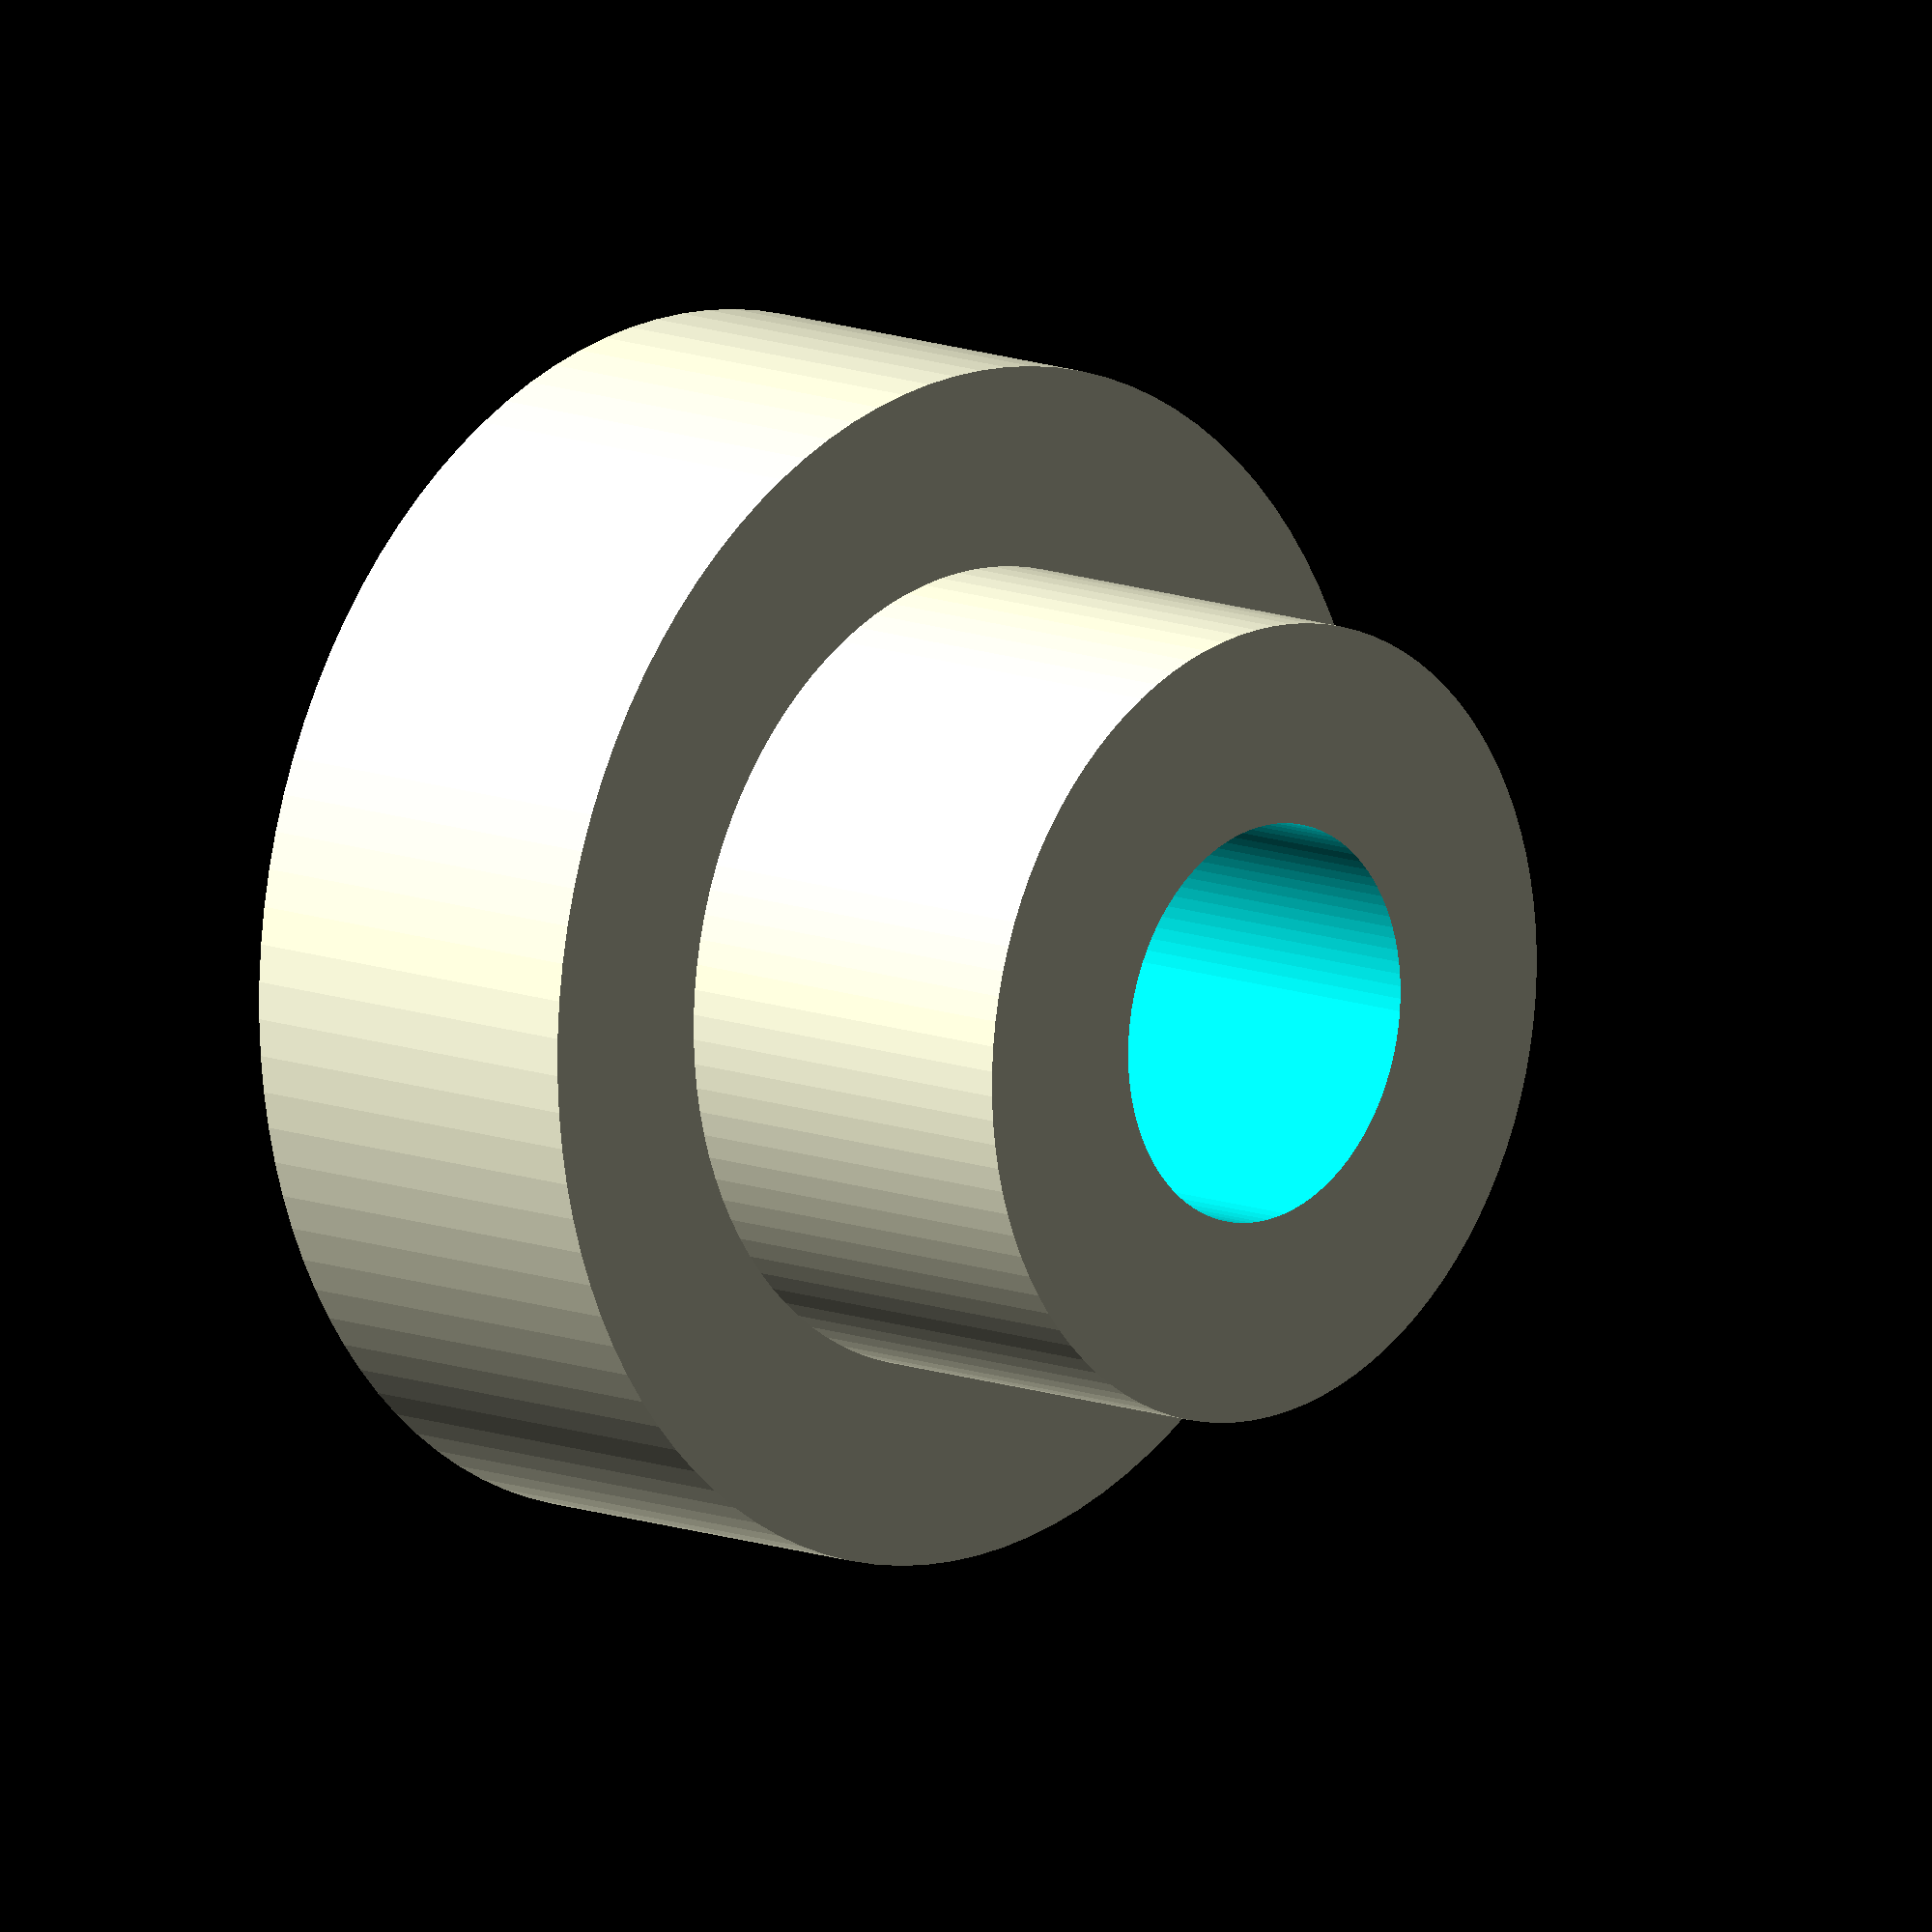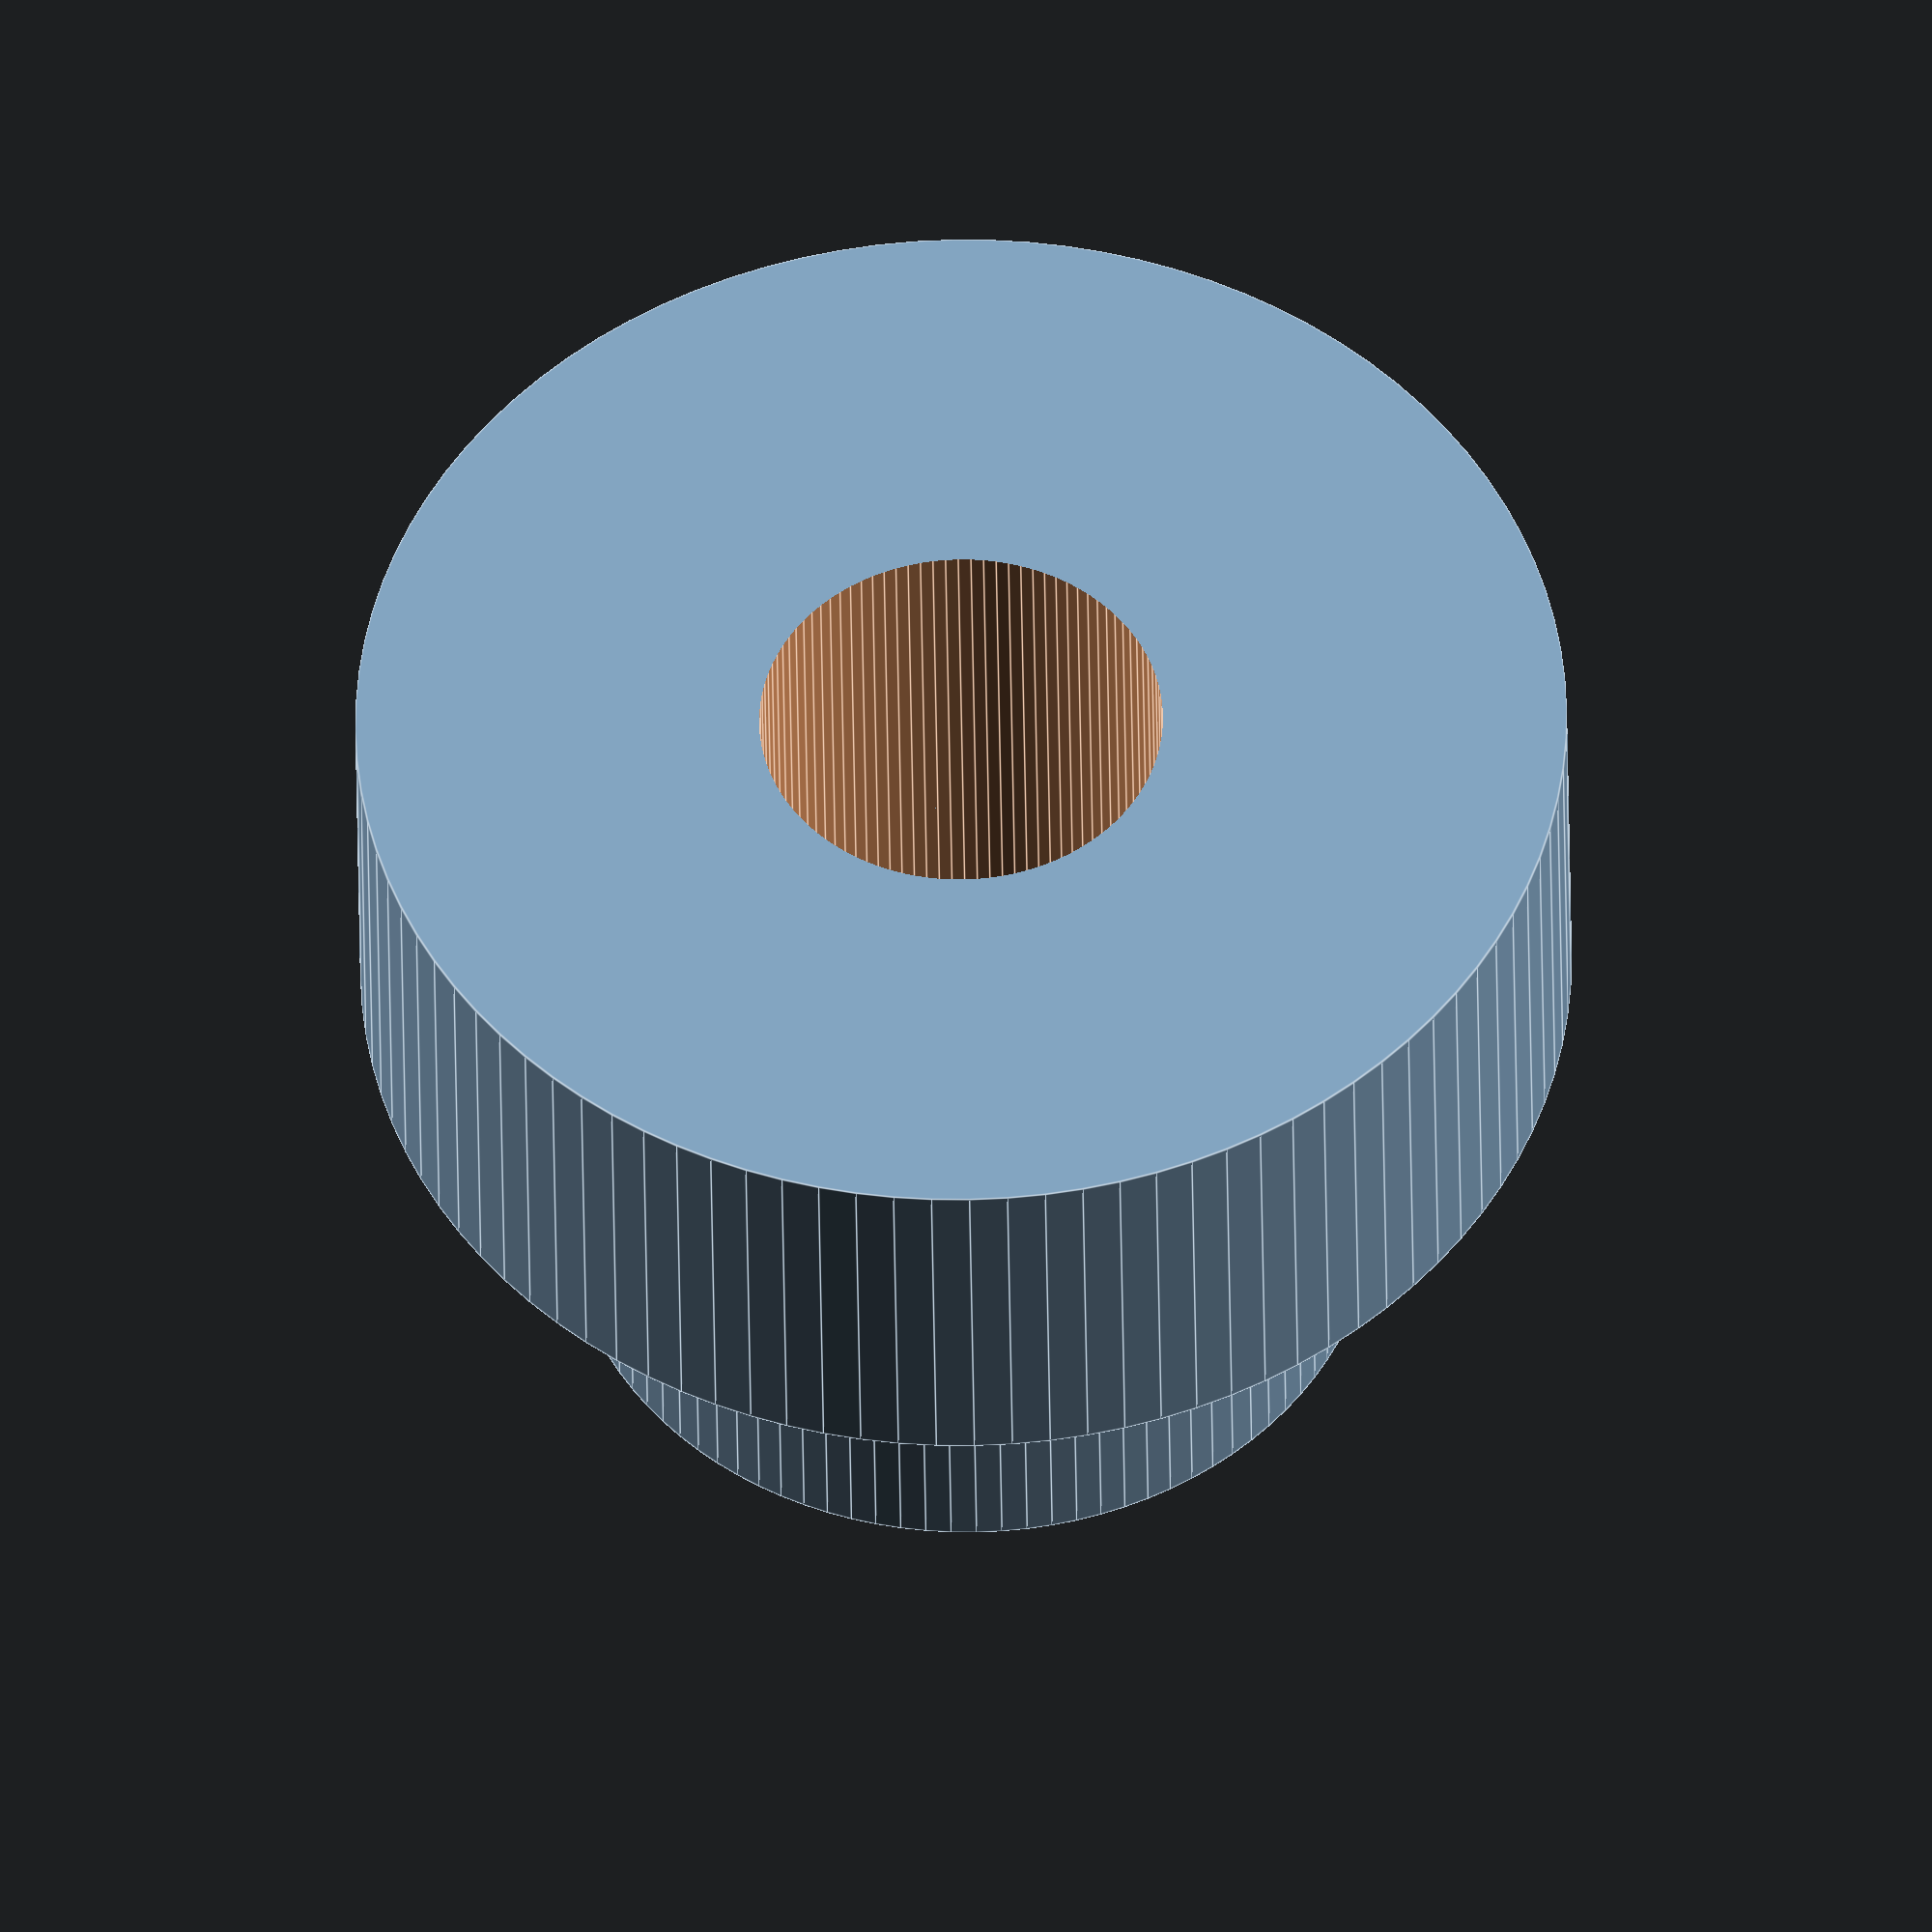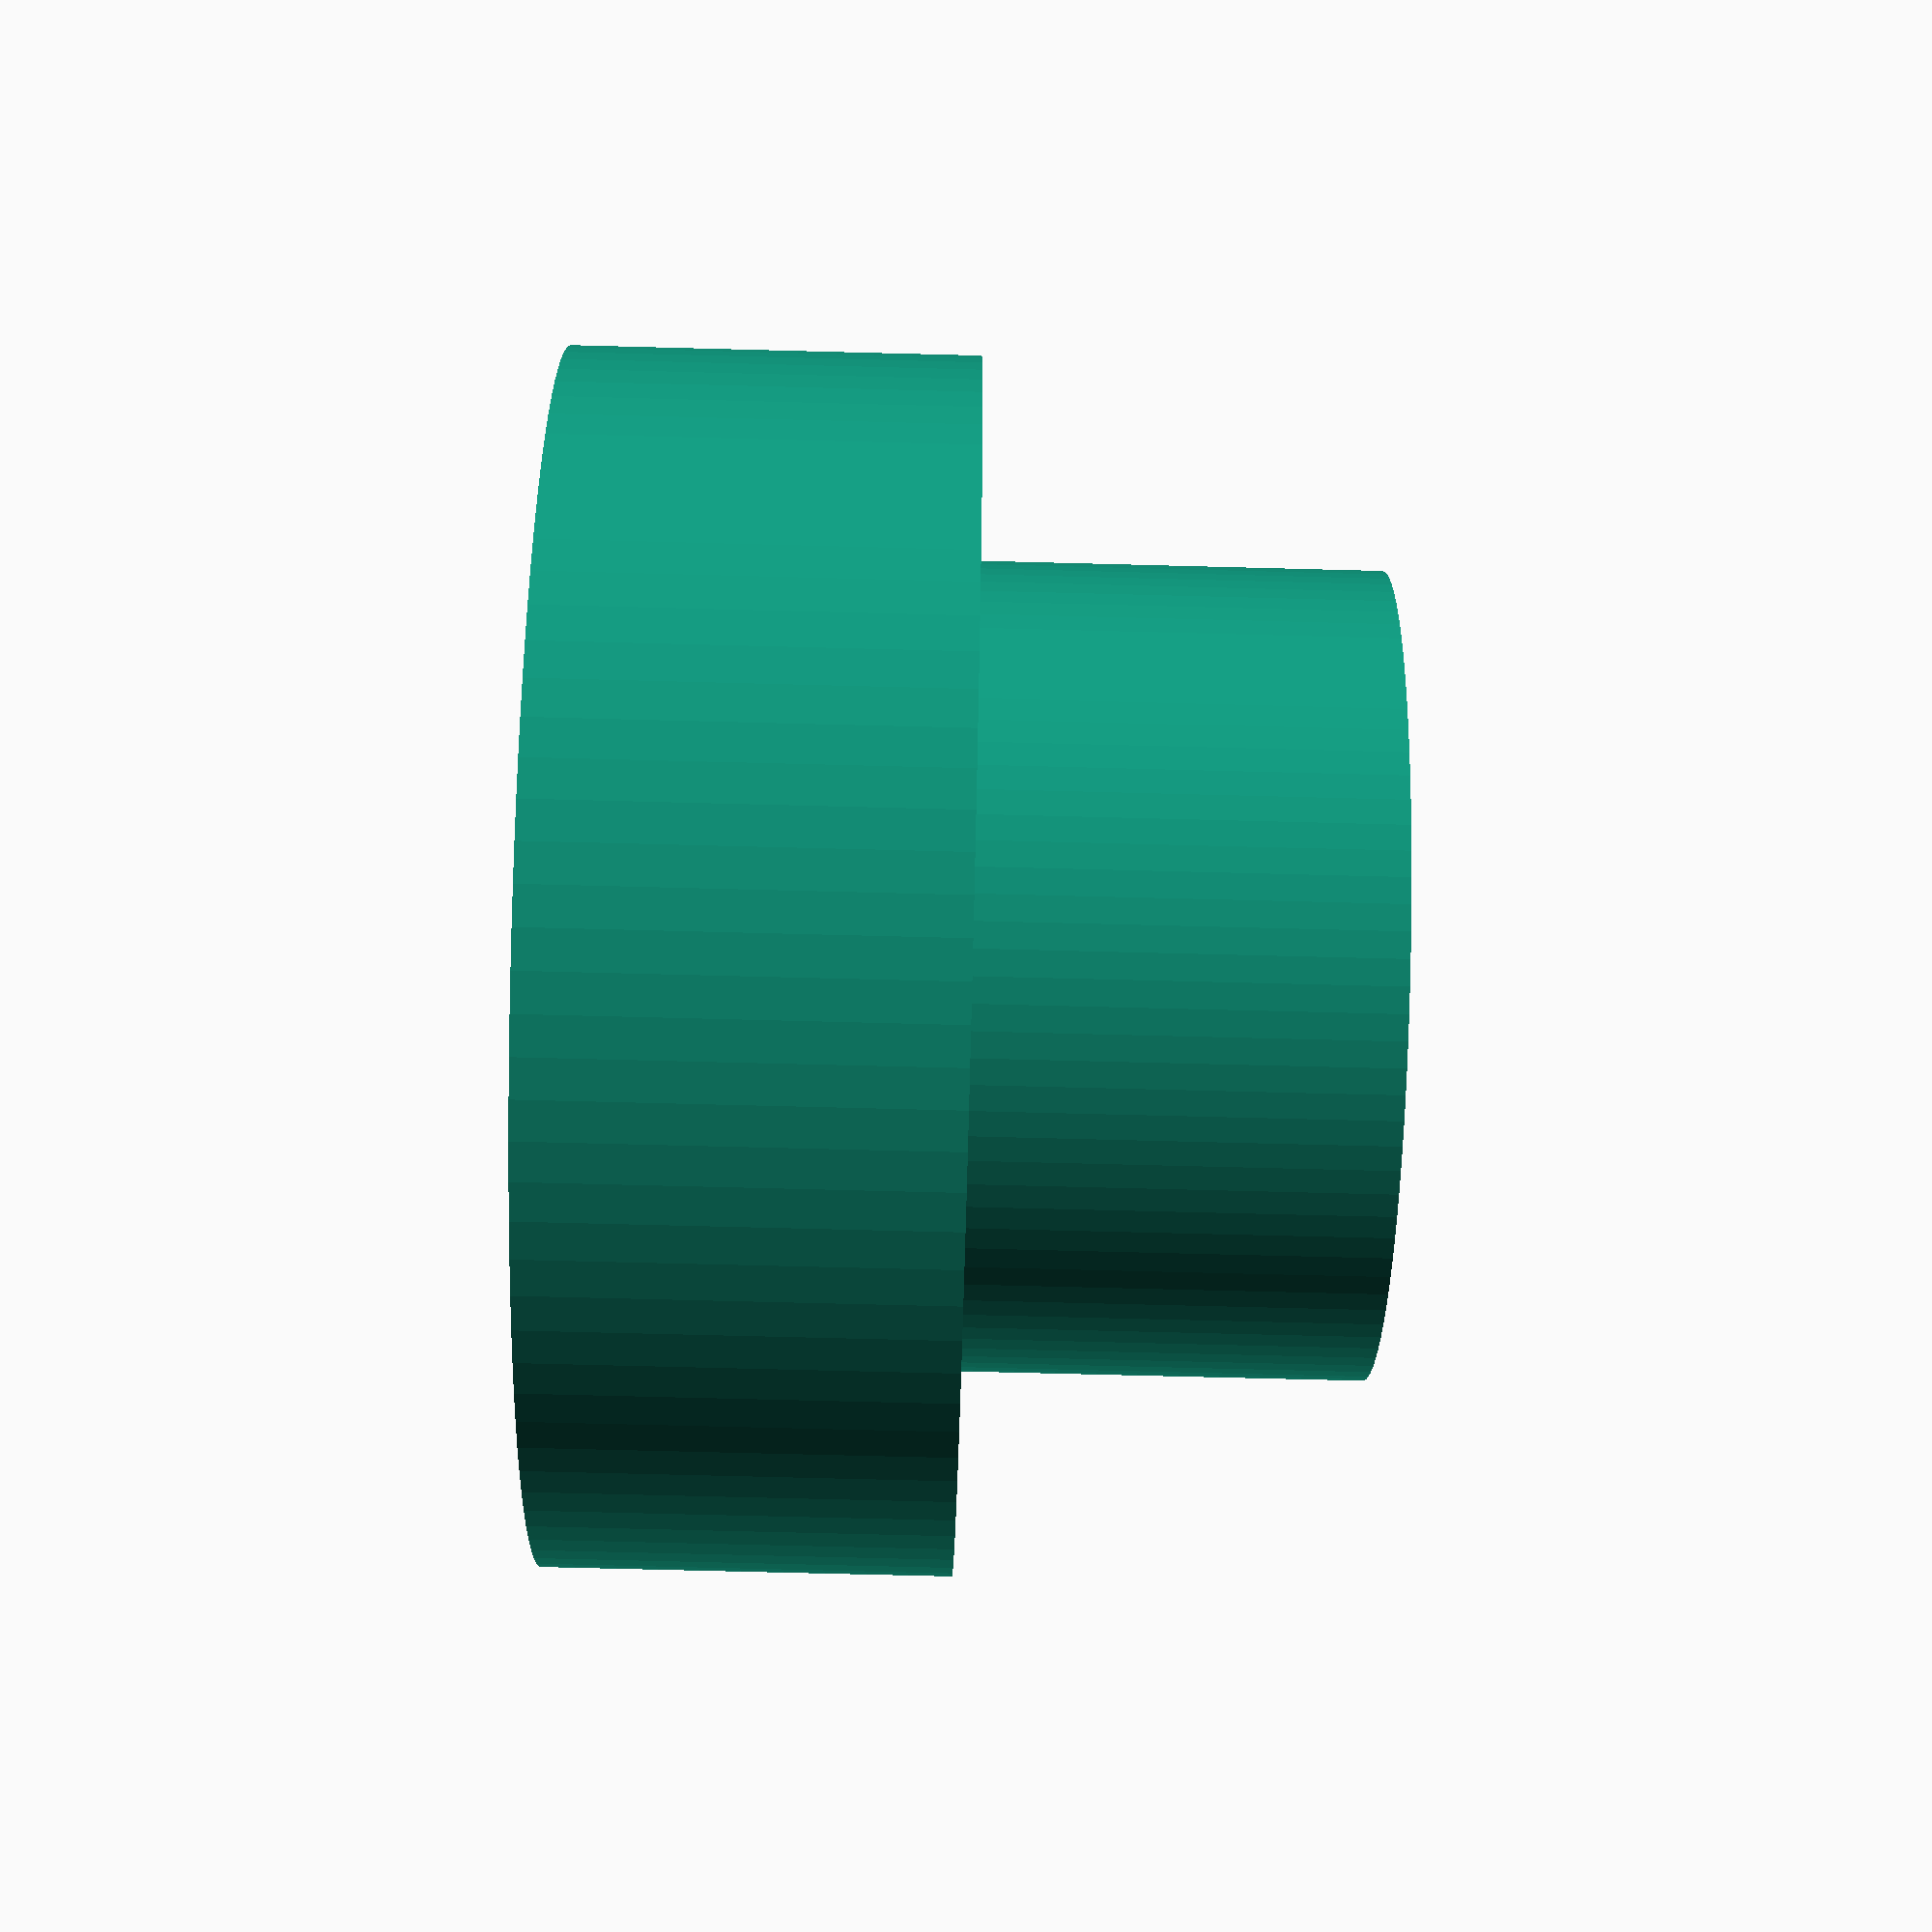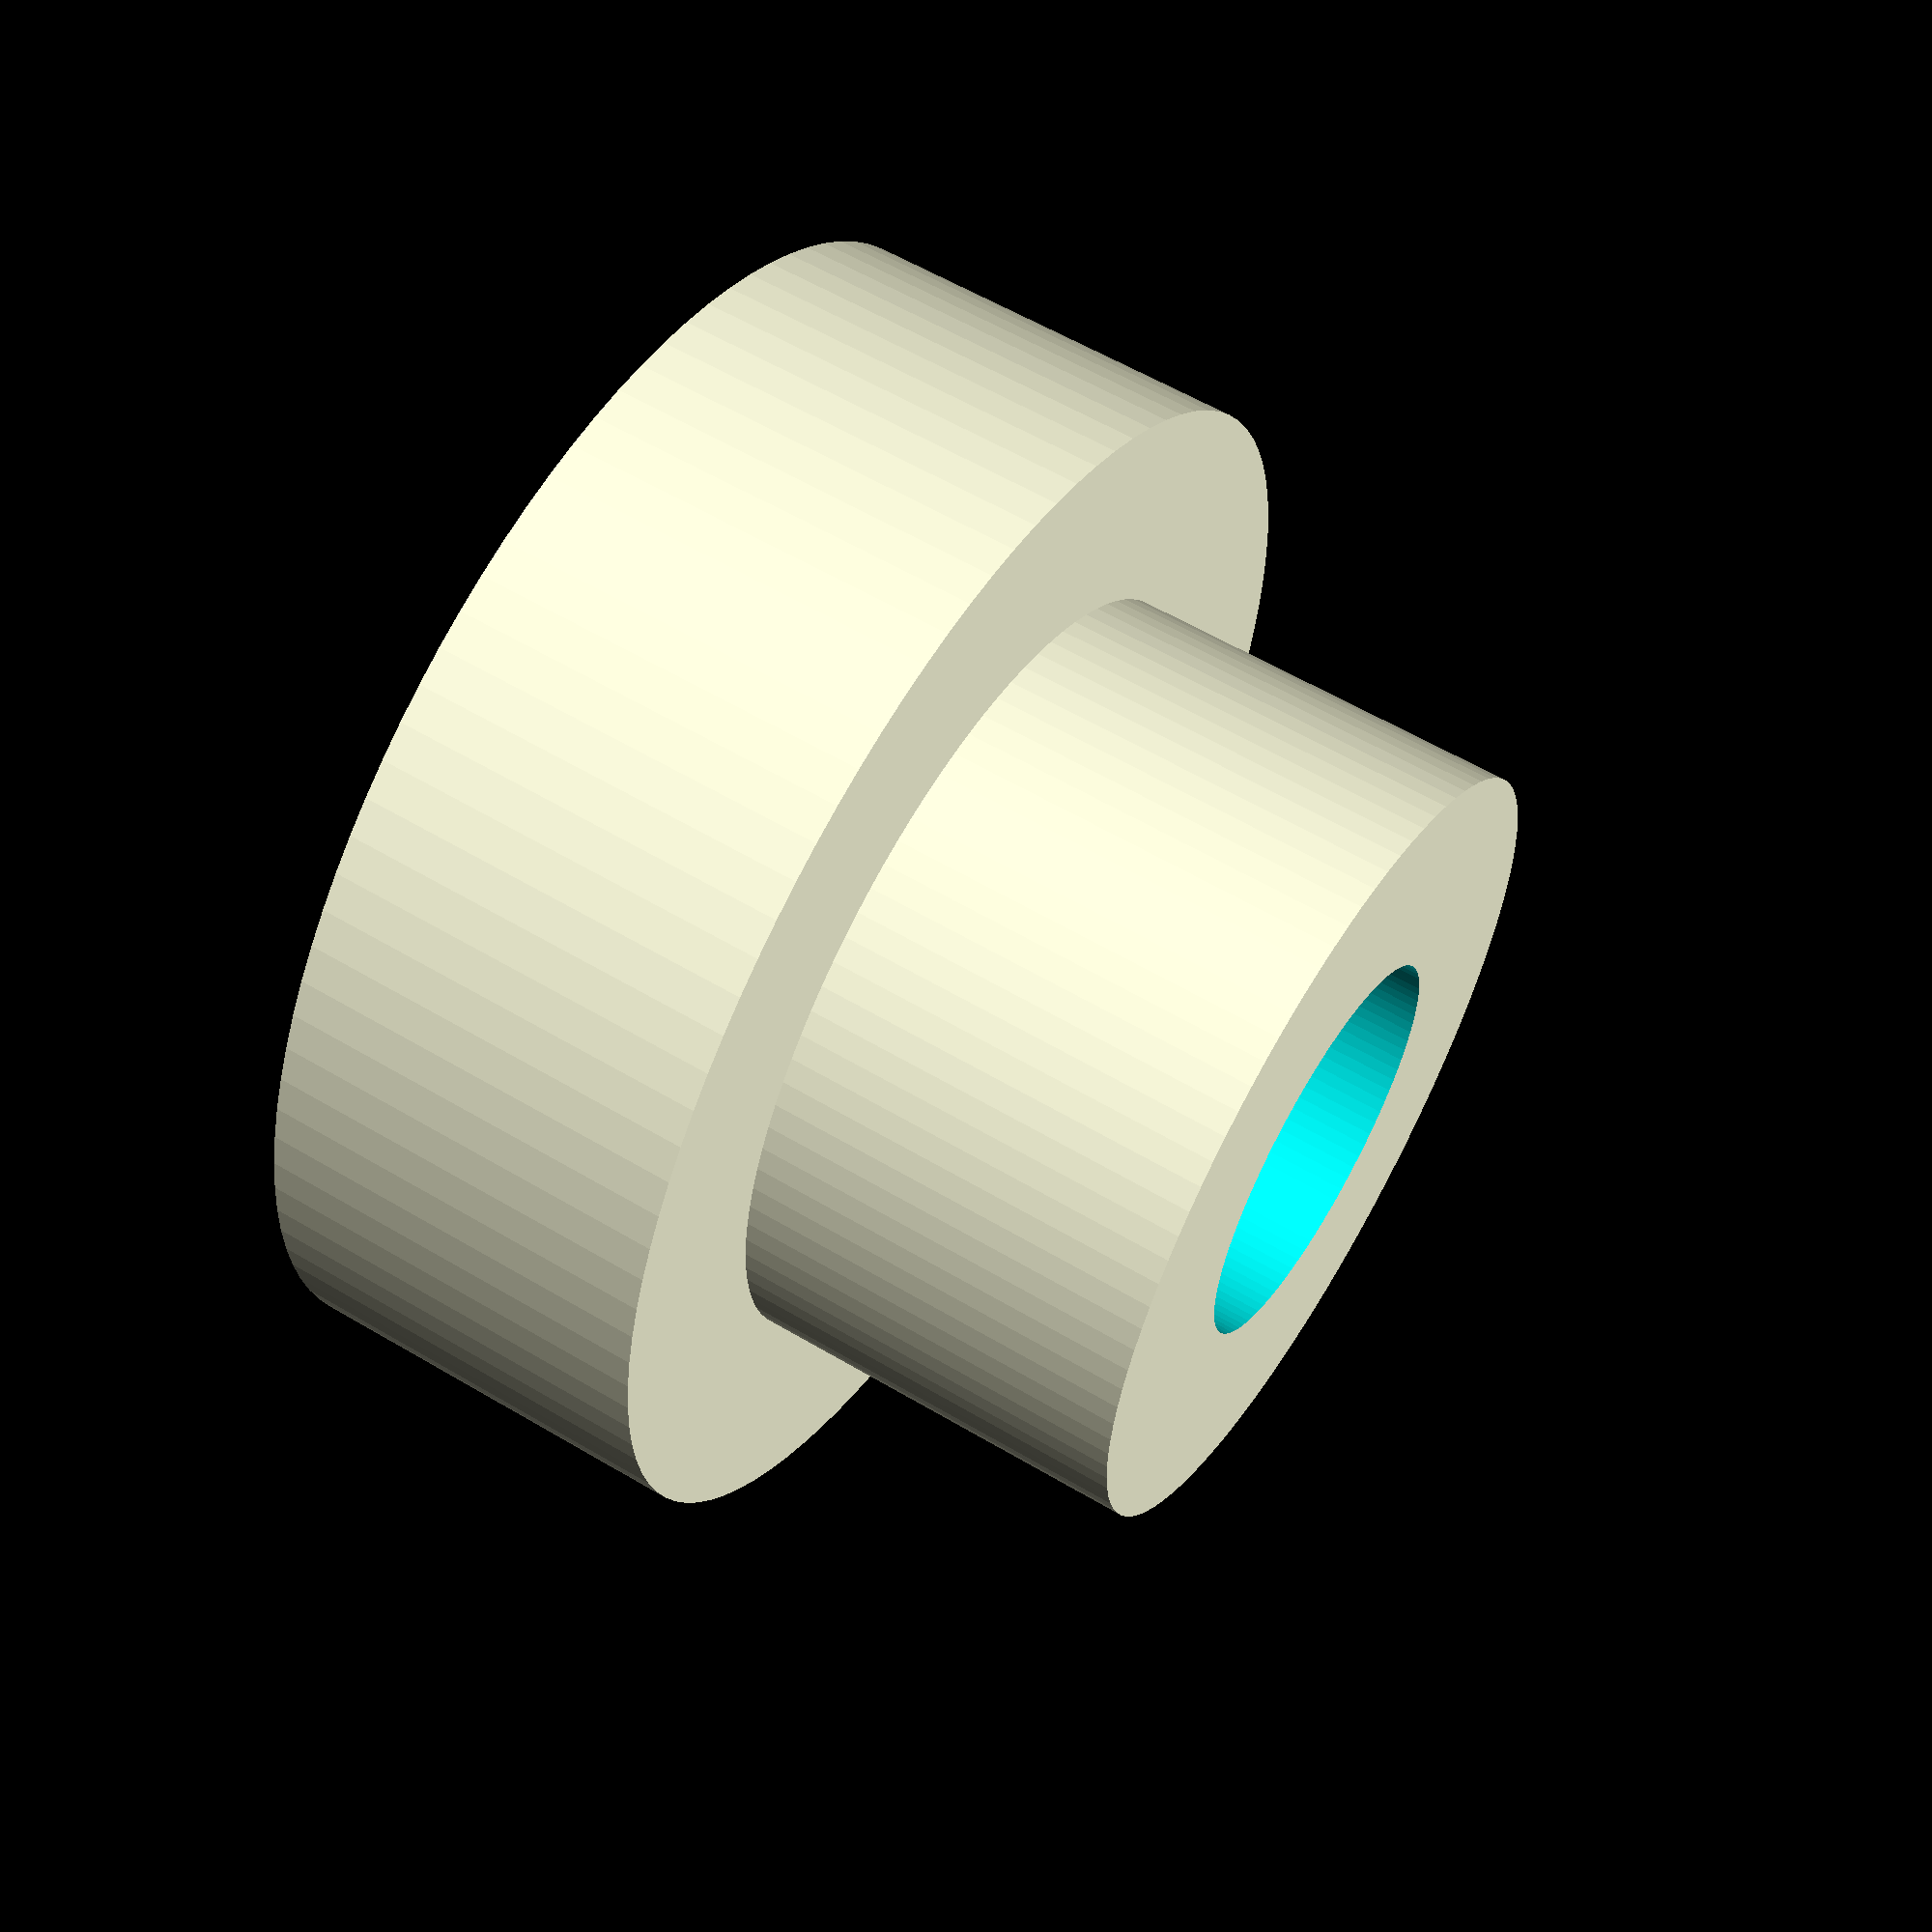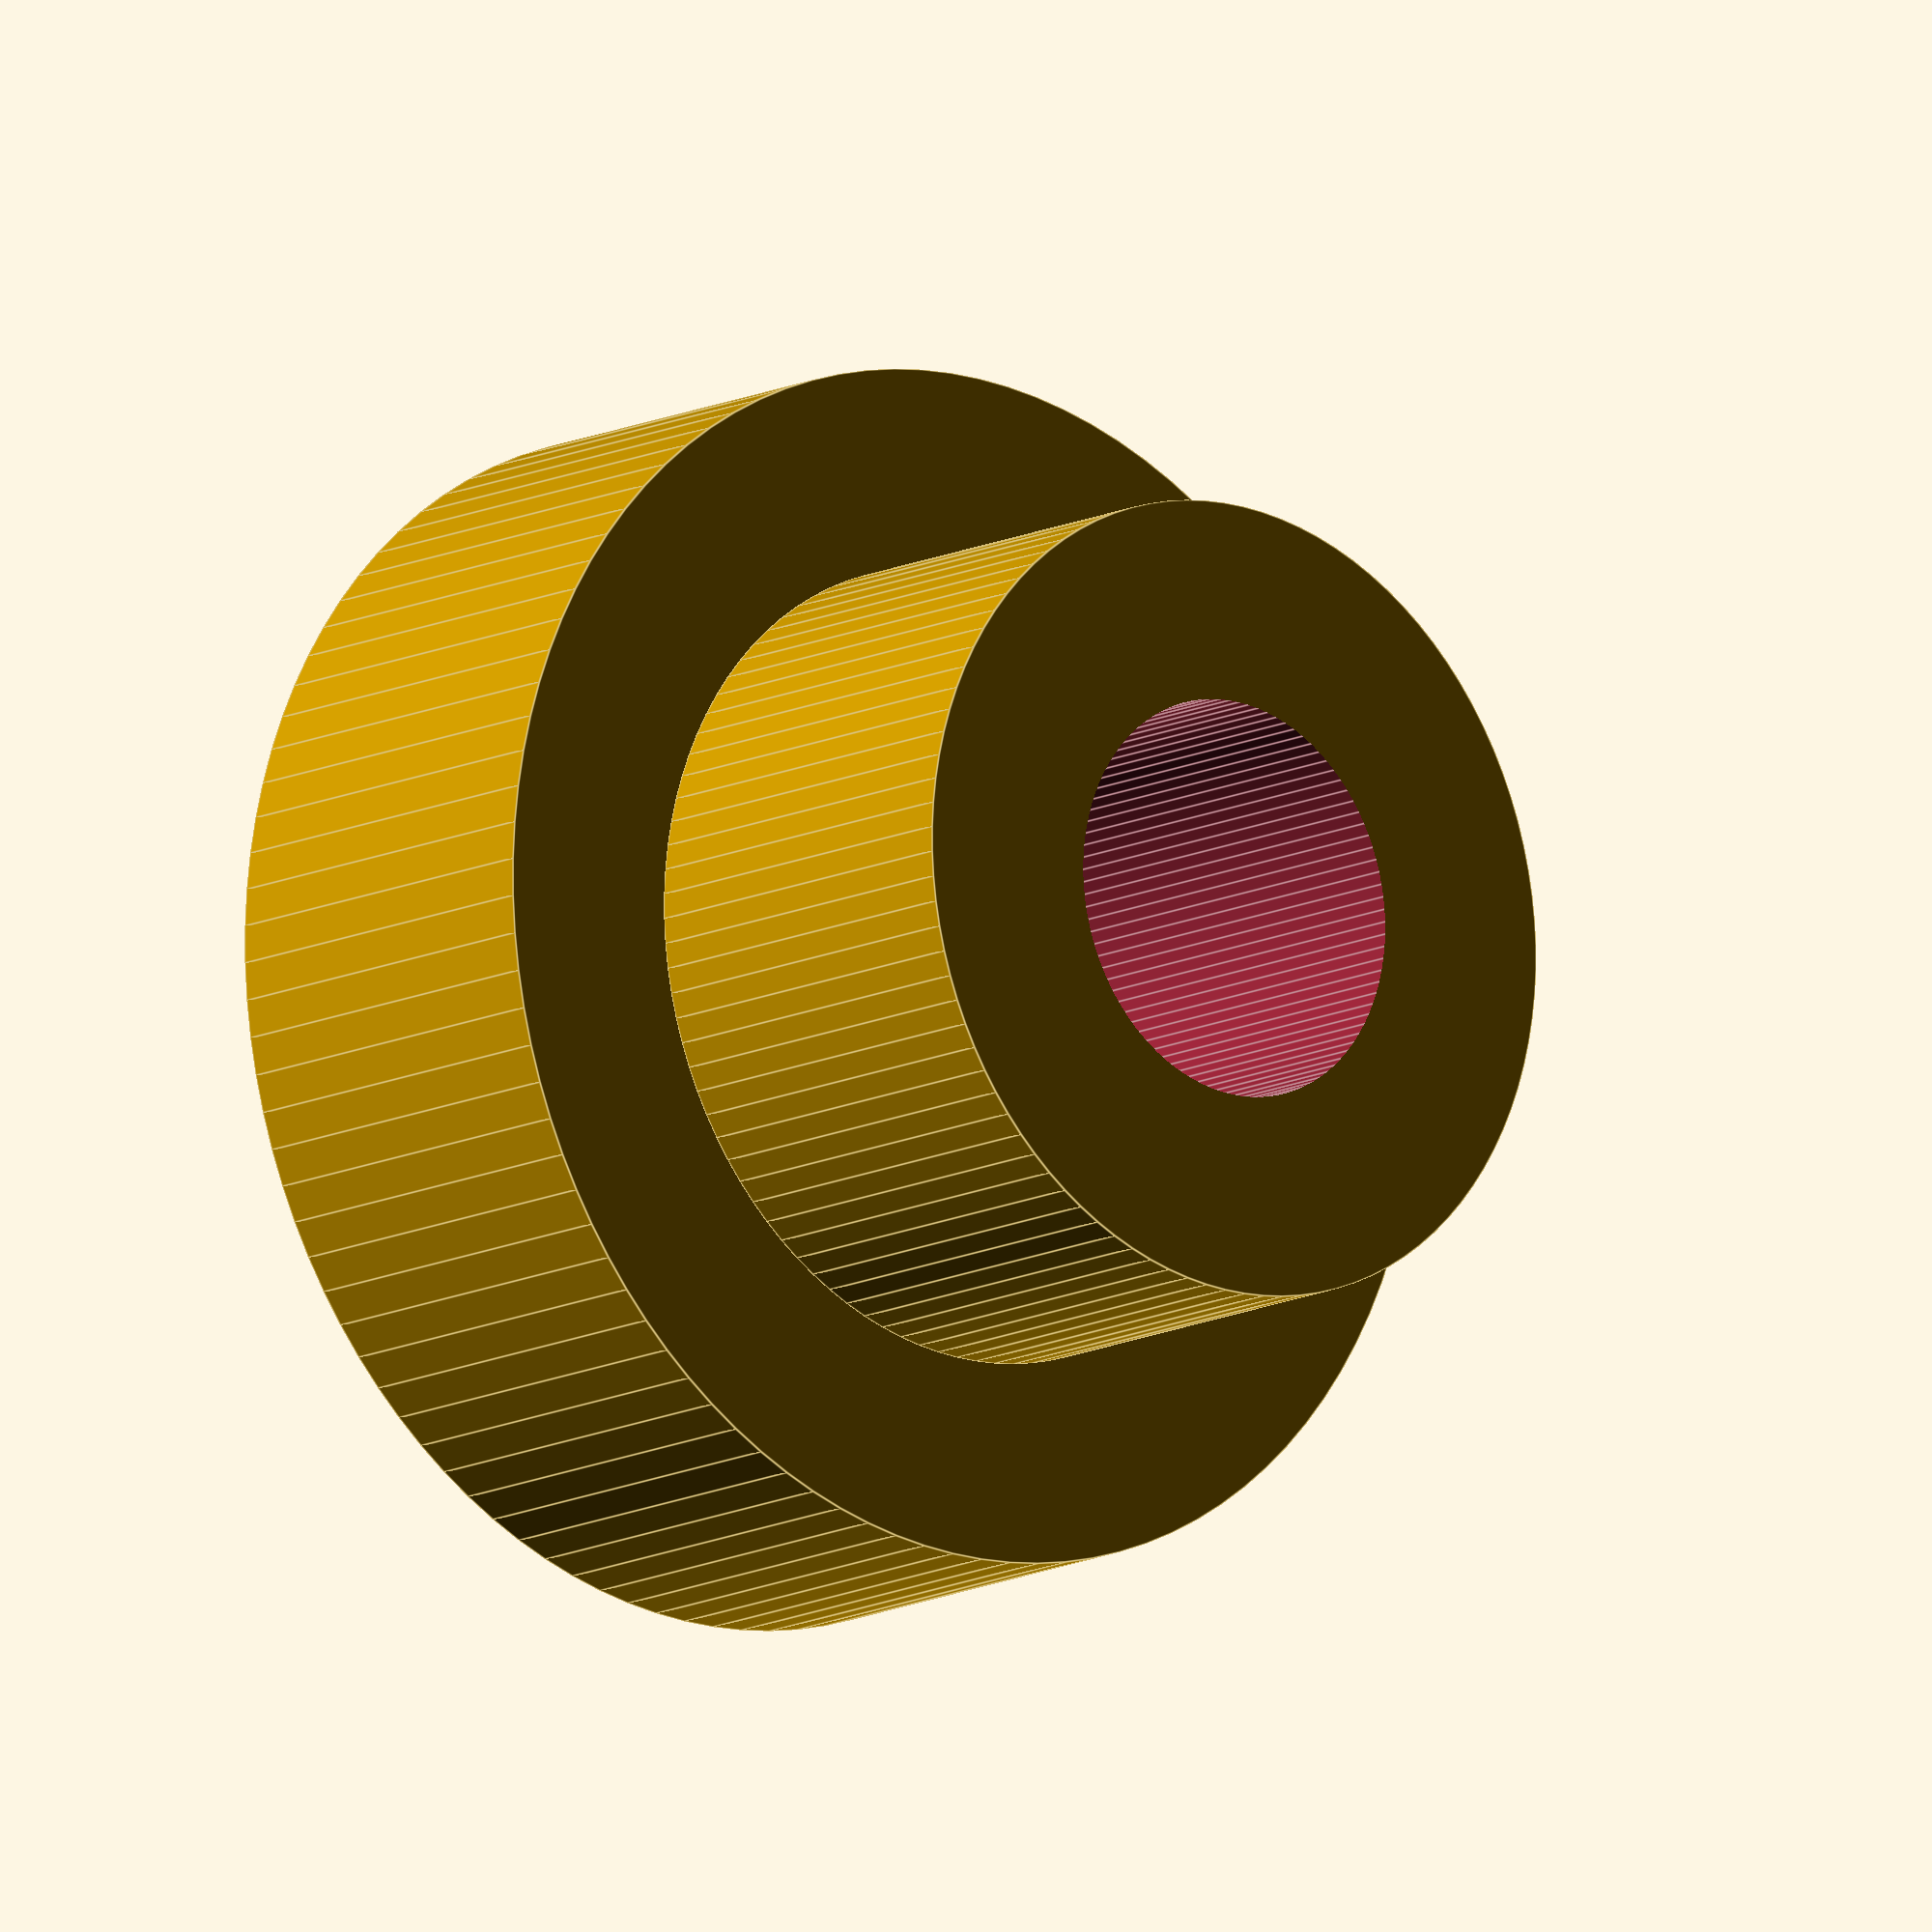
<openscad>
r_int=4;
r_ext=6;
r_m3=2;
hauteur=4; 

module rondelle_plateau(){
	difference(){
		union(){
			cylinder(h=hauteur, r=r_ext, $fn=100);
			translate([0,0,hauteur]){cylinder(h=hauteur, r=r_int, $fn=100);}
		}
		translate([0,0,-5]){cylinder(h=hauteur*2+10, r=r_m3, $fn=100);}
	}

}
rondelle_plateau();
</openscad>
<views>
elev=167.9 azim=358.4 roll=227.6 proj=o view=solid
elev=37.6 azim=8.0 roll=180.7 proj=o view=edges
elev=68.5 azim=333.4 roll=268.5 proj=p view=wireframe
elev=301.7 azim=285.1 roll=301.6 proj=p view=solid
elev=193.0 azim=116.9 roll=221.6 proj=o view=edges
</views>
